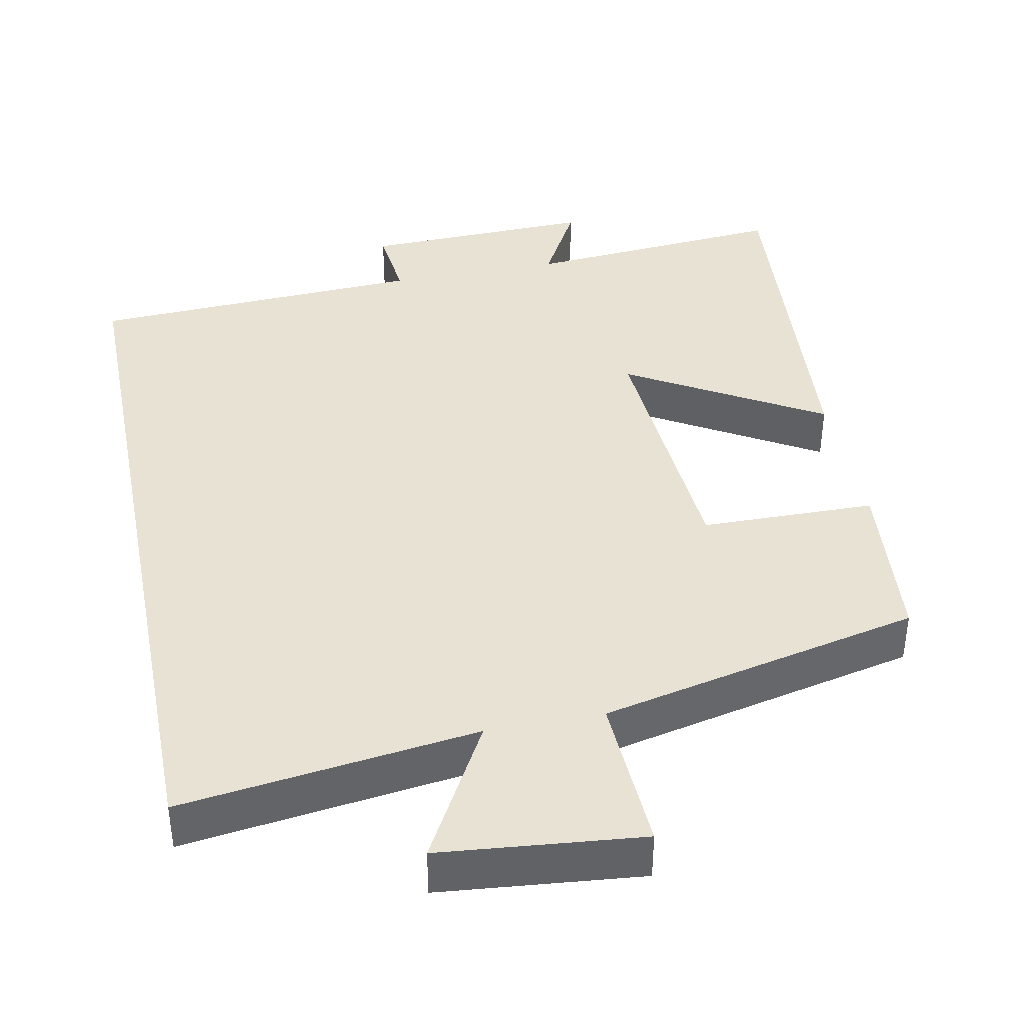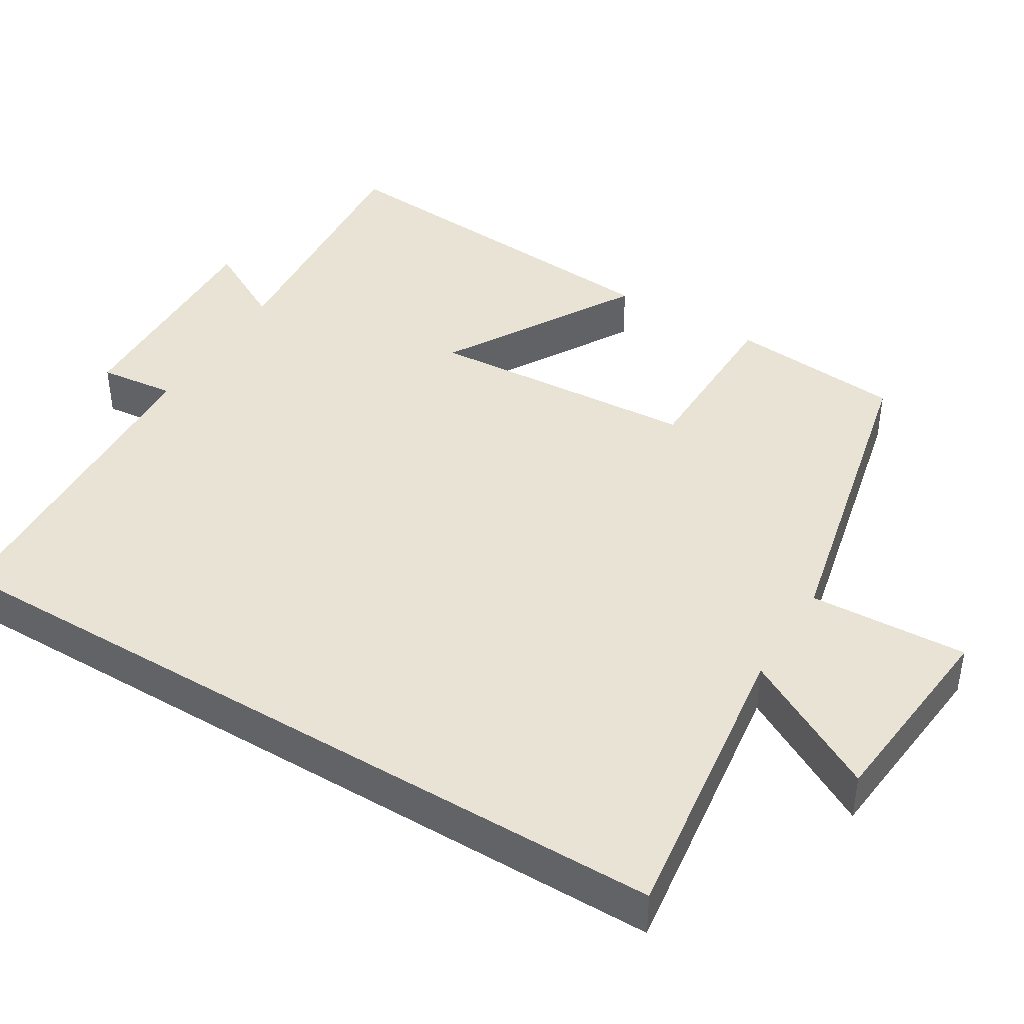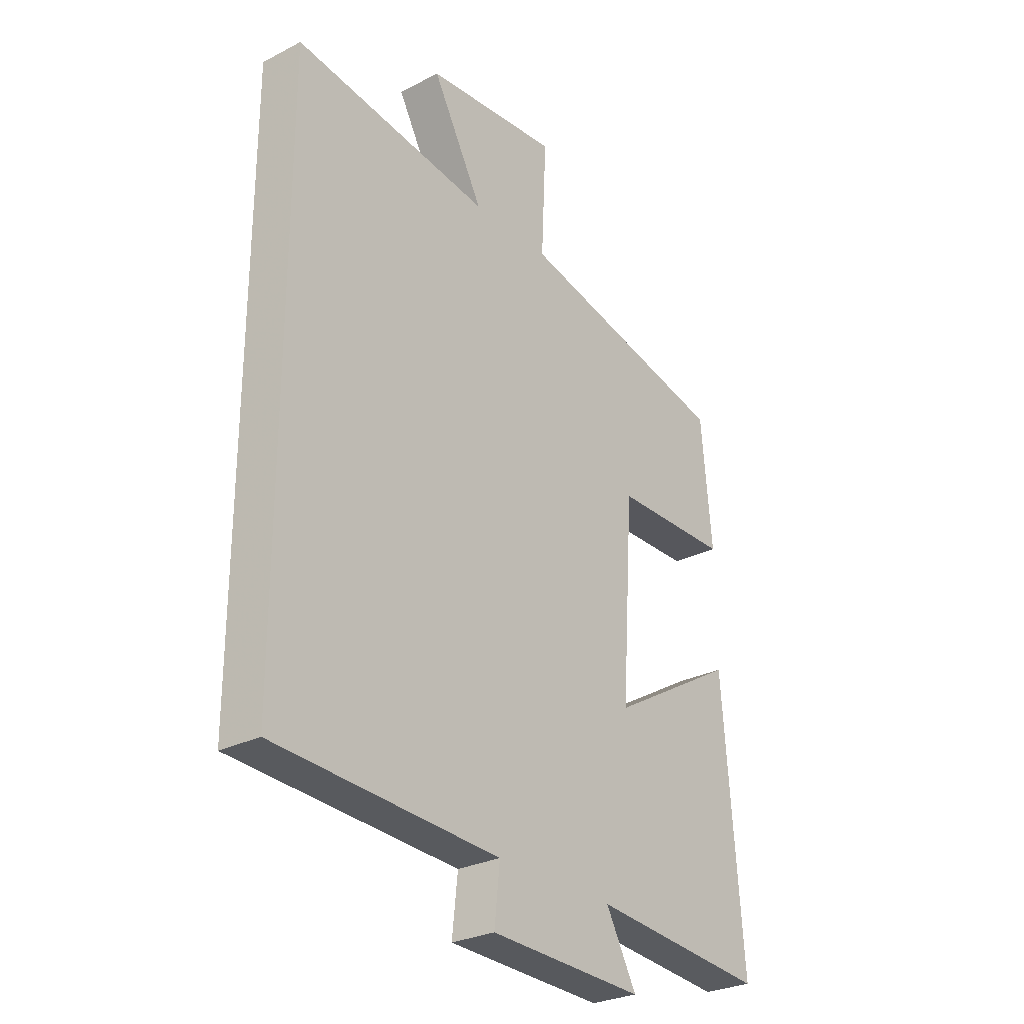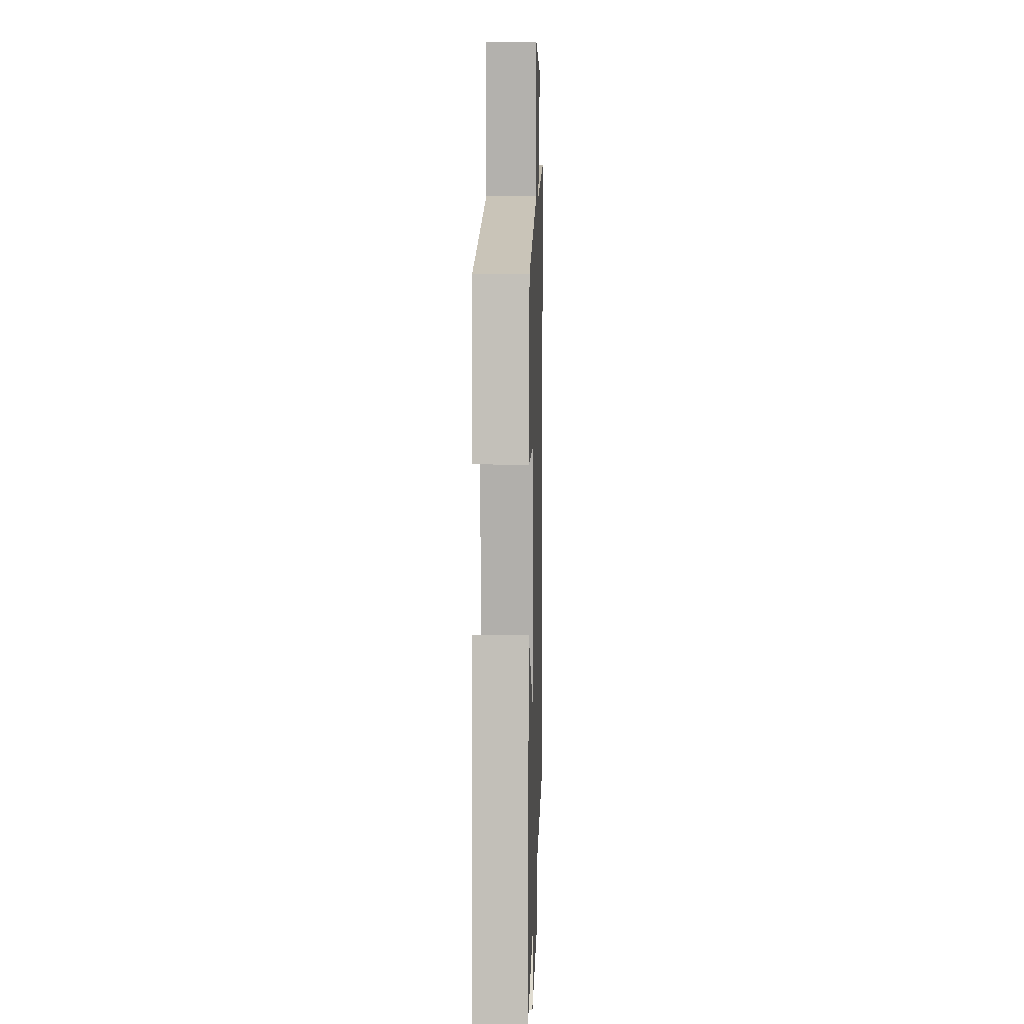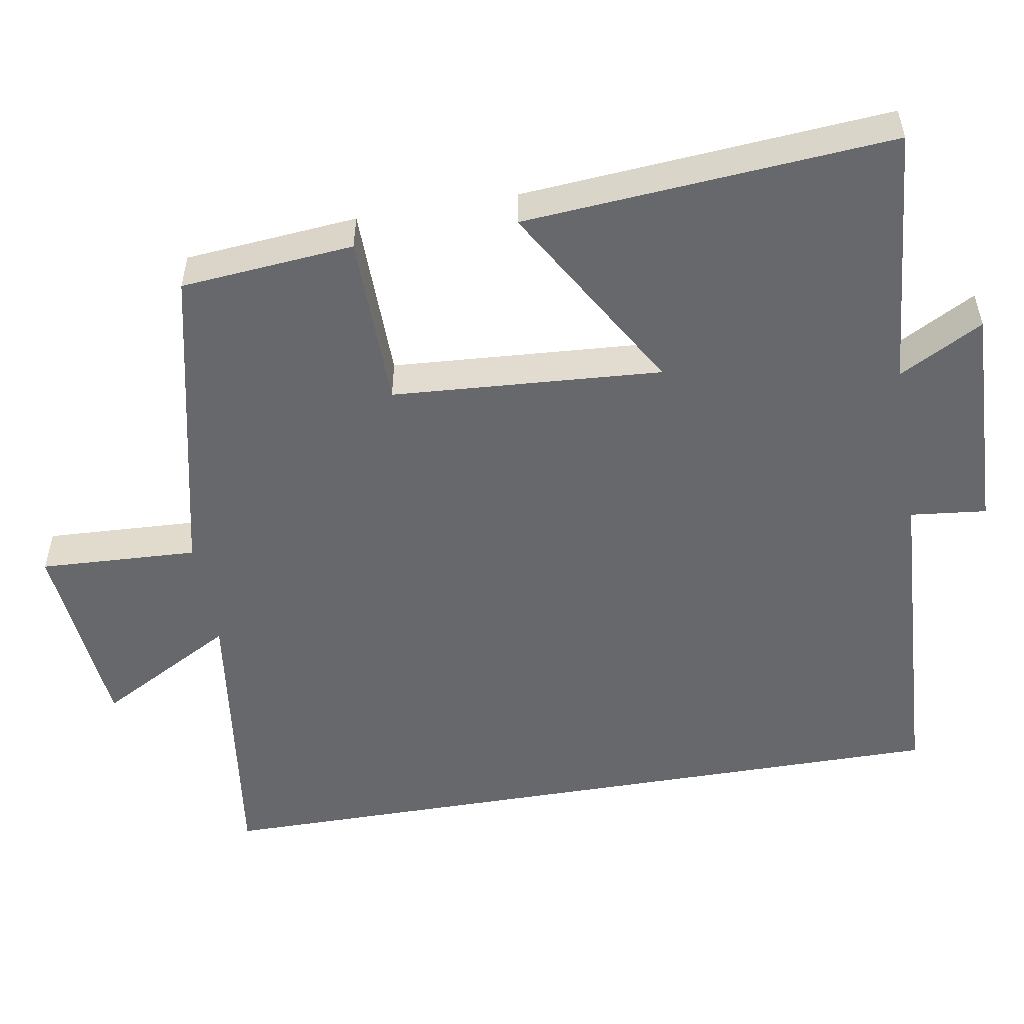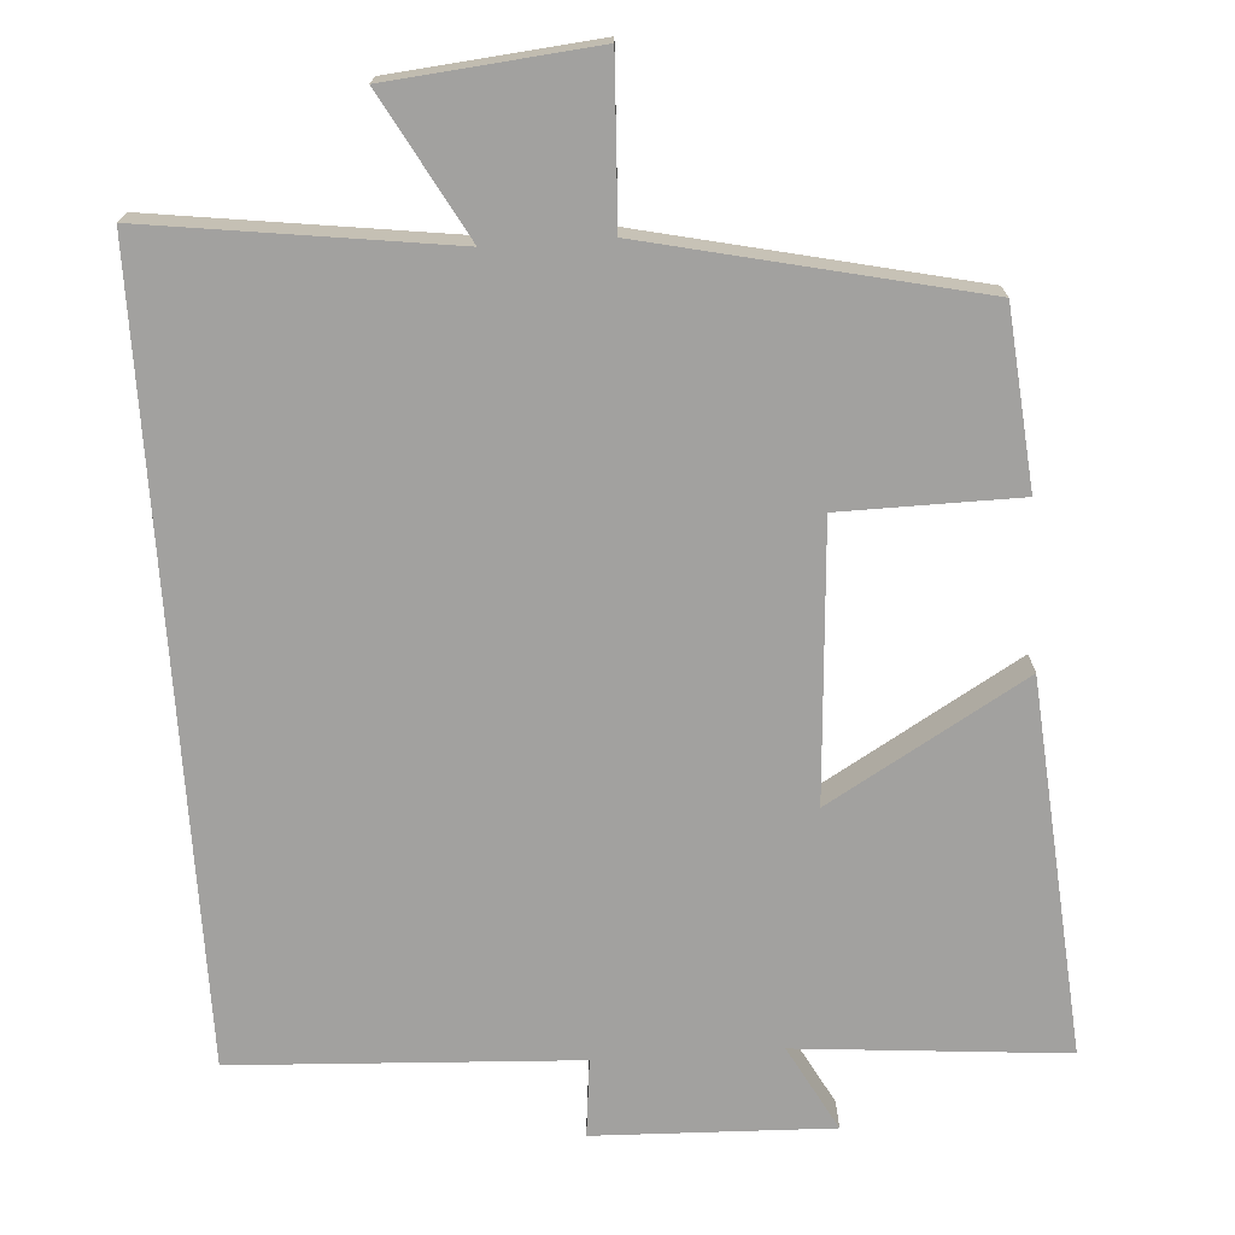
<metadata>
{"format":"obj","ext":"obj","renderer":"f3d","projection":"perspective","resolution":1024,"background":"white","views":[{"elev":39.8,"azim":-11.2,"up":"+Y"},{"elev":42.3,"azim":-58.7,"up":"+Y"},{"elev":-28.1,"azim":-52.1,"up":"+Z"},{"elev":7.7,"azim":91.7,"up":"+Z"},{"elev":-52.5,"azim":99.6,"up":"+Y"},{"elev":-72.2,"azim":3.8,"up":"+Y"}]}
</metadata>
<code>
v 0.539 0.07 -0.53
v 0.187 0.07 -0.5
v 0.248 0.07 -0.612
v -0.062 0.07 -0.602
v -0.051 0.07 -0.5
v -0.5 0.07 -0.477
v -0.5 0.07 0.553
v -0.106 0.07 0.5
v -0.208 0.07 0.685
v 0.06 0.07 0.711
v 0.05 0.07 0.5
v 0.479 0.07 0.404
v 0.5 0.07 0.173
v 0.267 0.07 0.17
v 0.243 0.07 -0.19
v 0.5 0.07 -0.039
v 0.539 0 -0.53
v 0.187 0 -0.5
v 0.248 0 -0.612
v -0.062 0 -0.602
v -0.051 0 -0.5
v -0.5 0 -0.477
v -0.5 0 0.553
v -0.106 0 0.5
v -0.208 0 0.685
v 0.06 0 0.711
v 0.05 0 0.5
v 0.479 0 0.404
v 0.5 0 0.173
v 0.267 0 0.17
v 0.243 0 -0.19
v 0.5 0 -0.039
f 15 16 1 2
f 14 15 2
f 11 12 13 14
f 11 14 2
f 8 9 10 11
f 8 11 2
f 5 6 7 8
f 5 8 2
f 2 3 4 5
f 18 17 32 31
f 18 31 30
f 30 29 28 27
f 18 30 27
f 27 26 25 24
f 18 27 24
f 24 23 22 21
f 18 24 21
f 21 20 19 18
f 1 17 18 2
f 2 18 19 3
f 3 19 20 4
f 4 20 21 5
f 5 21 22 6
f 6 22 23 7
f 7 23 24 8
f 8 24 25 9
f 9 25 26 10
f 10 26 27 11
f 11 27 28 12
f 12 28 29 13
f 13 29 30 14
f 14 30 31 15
f 15 31 32 16
f 16 32 17 1

</code>
